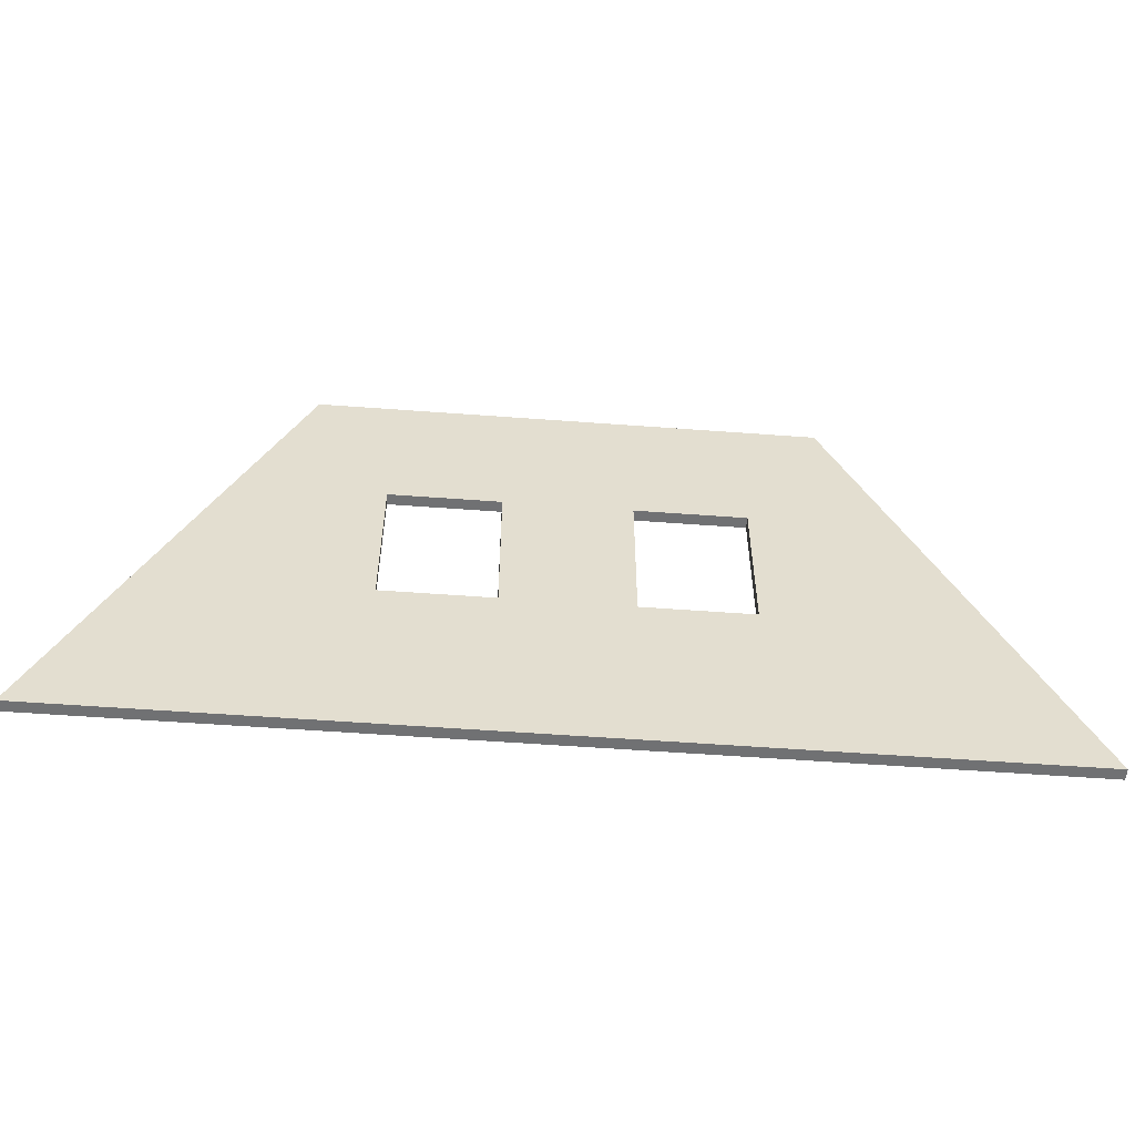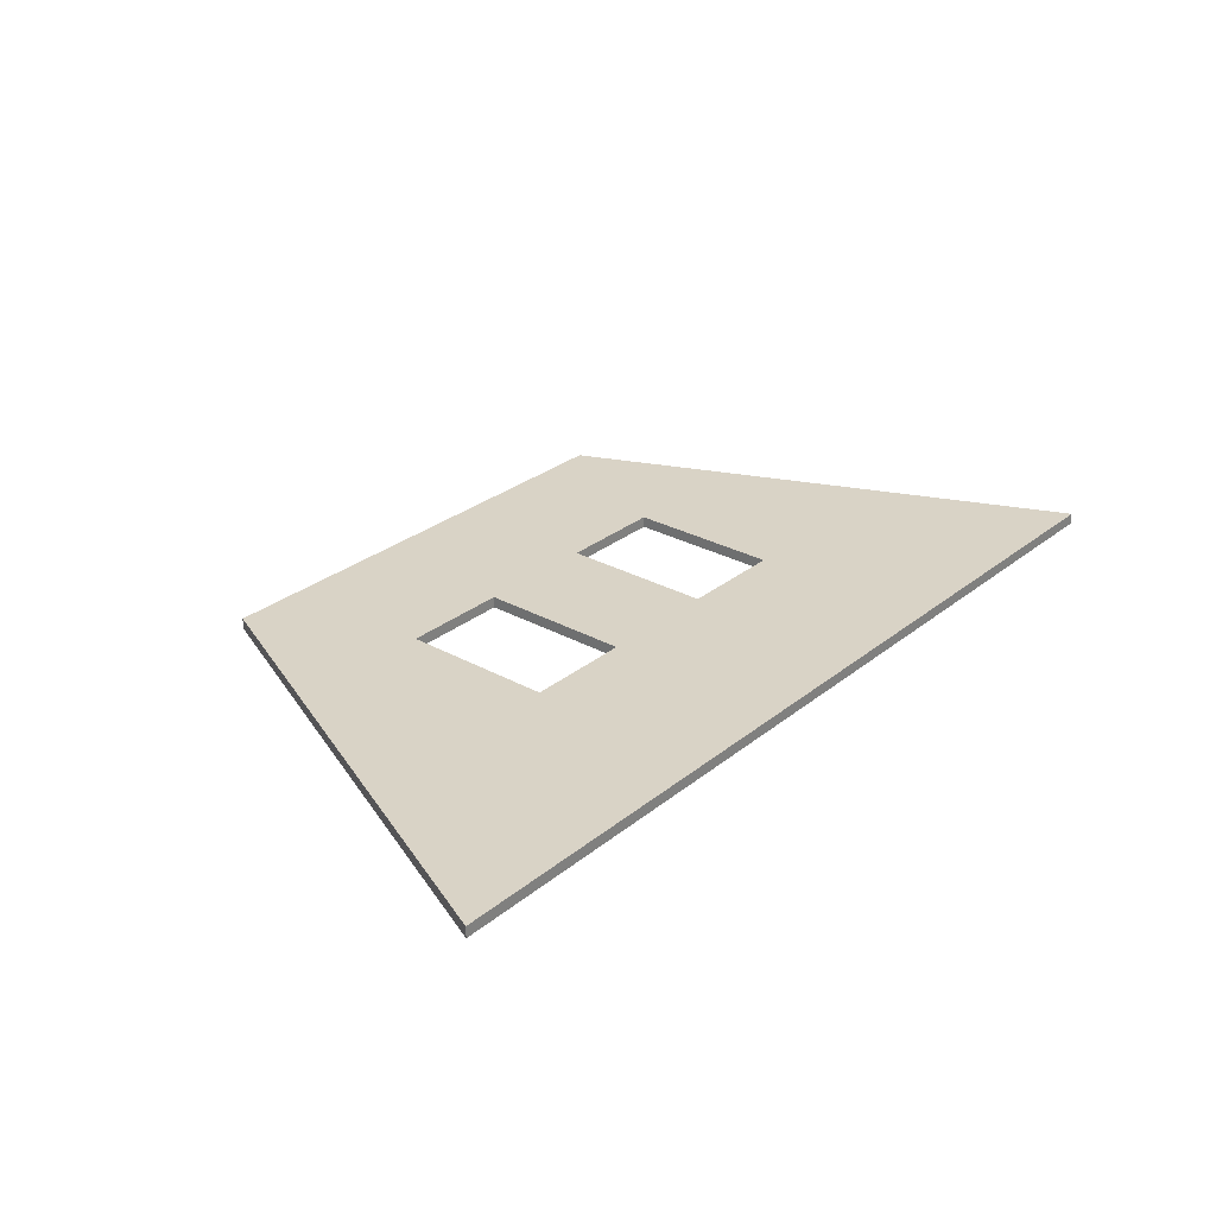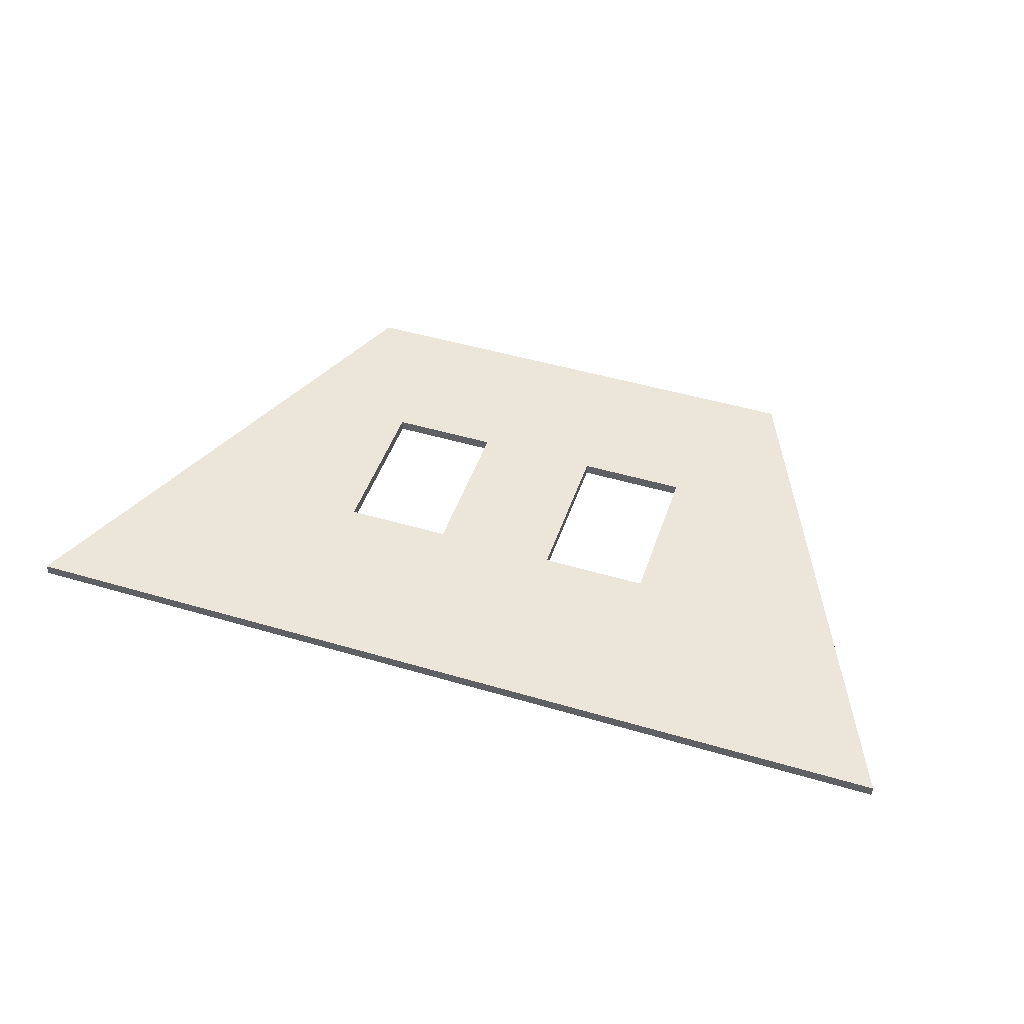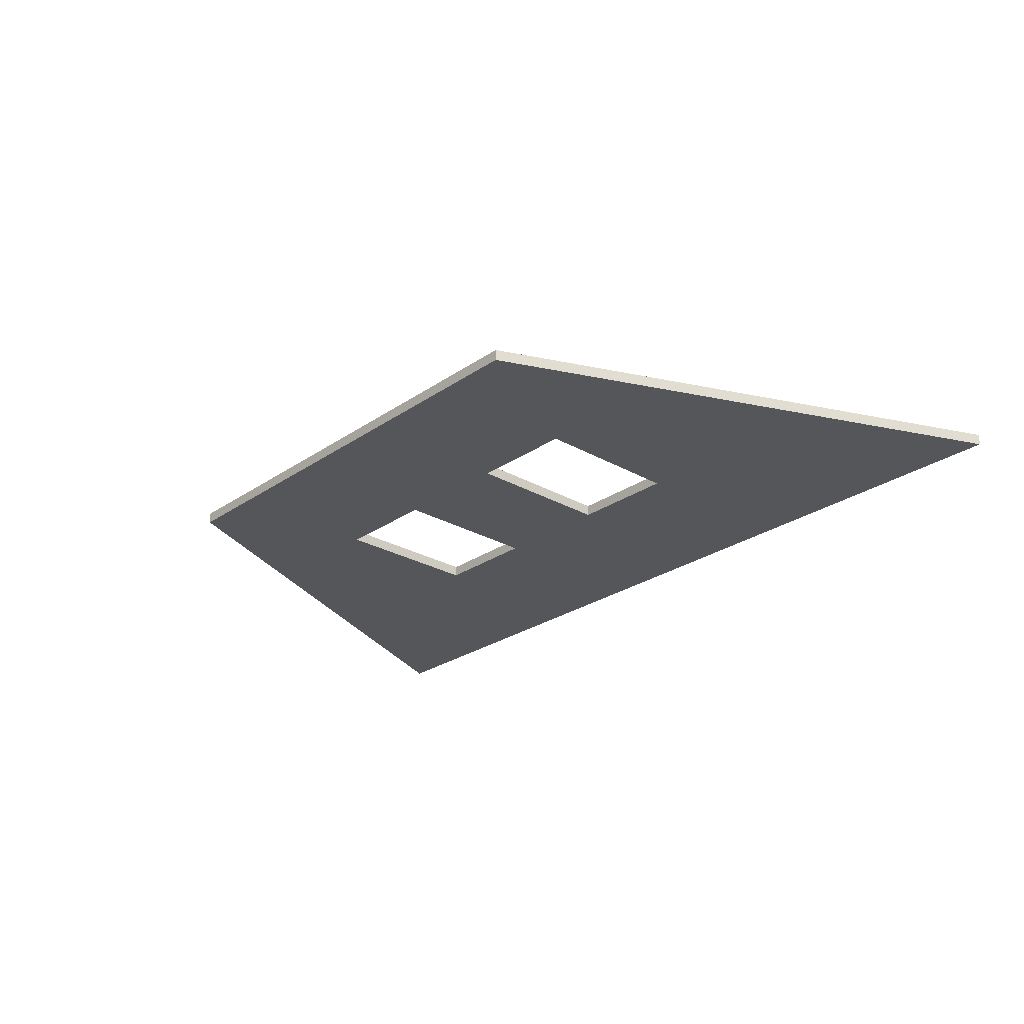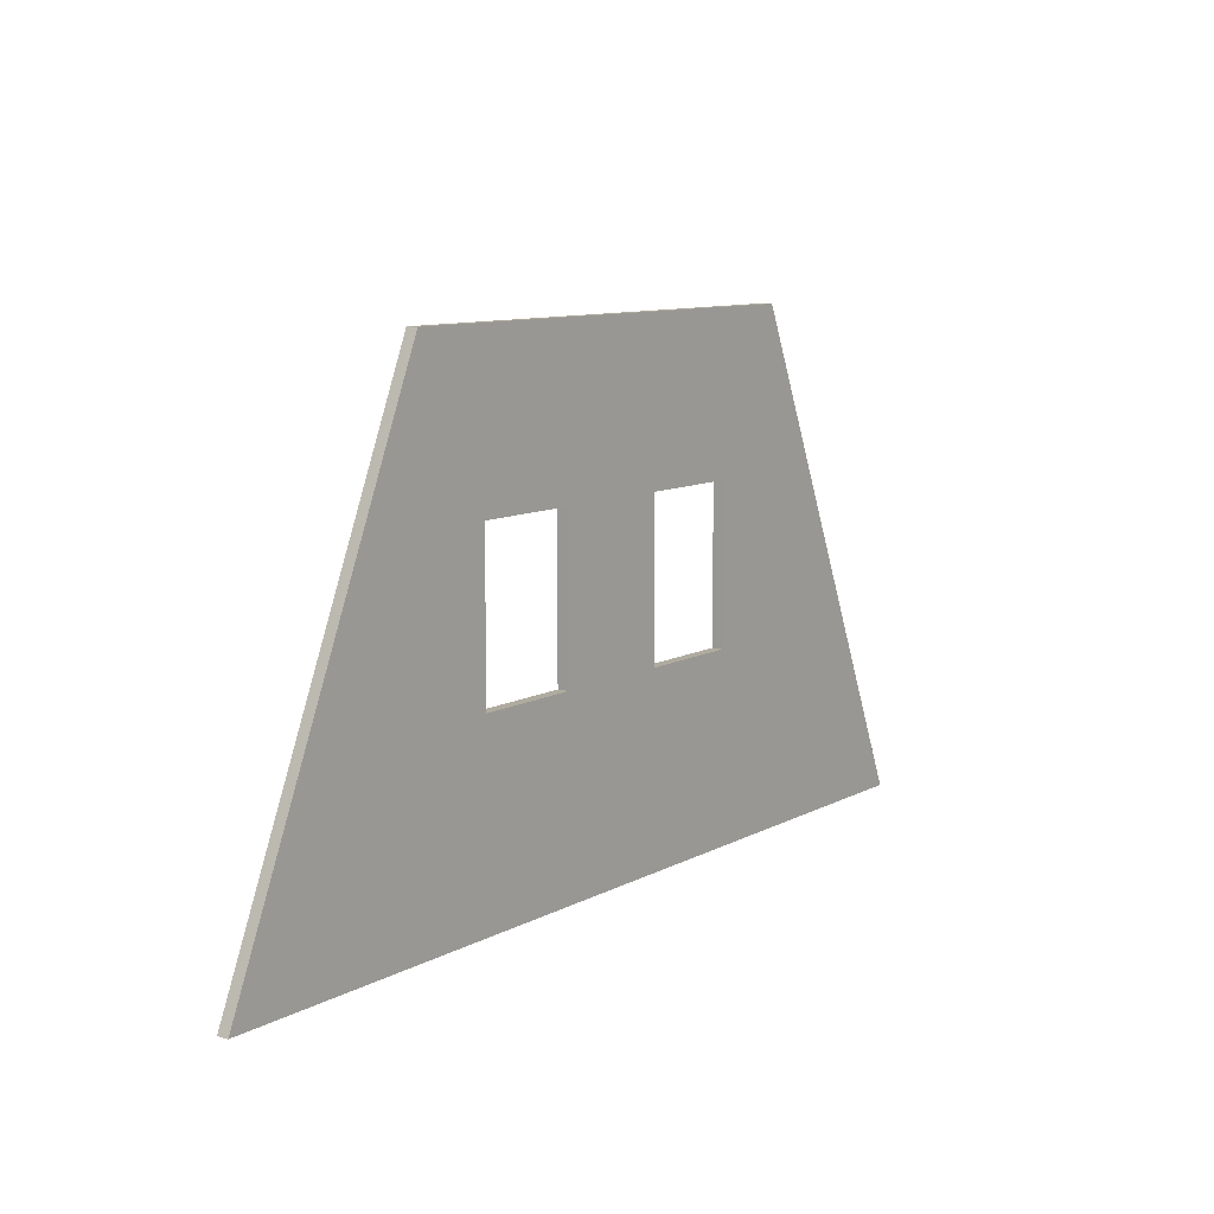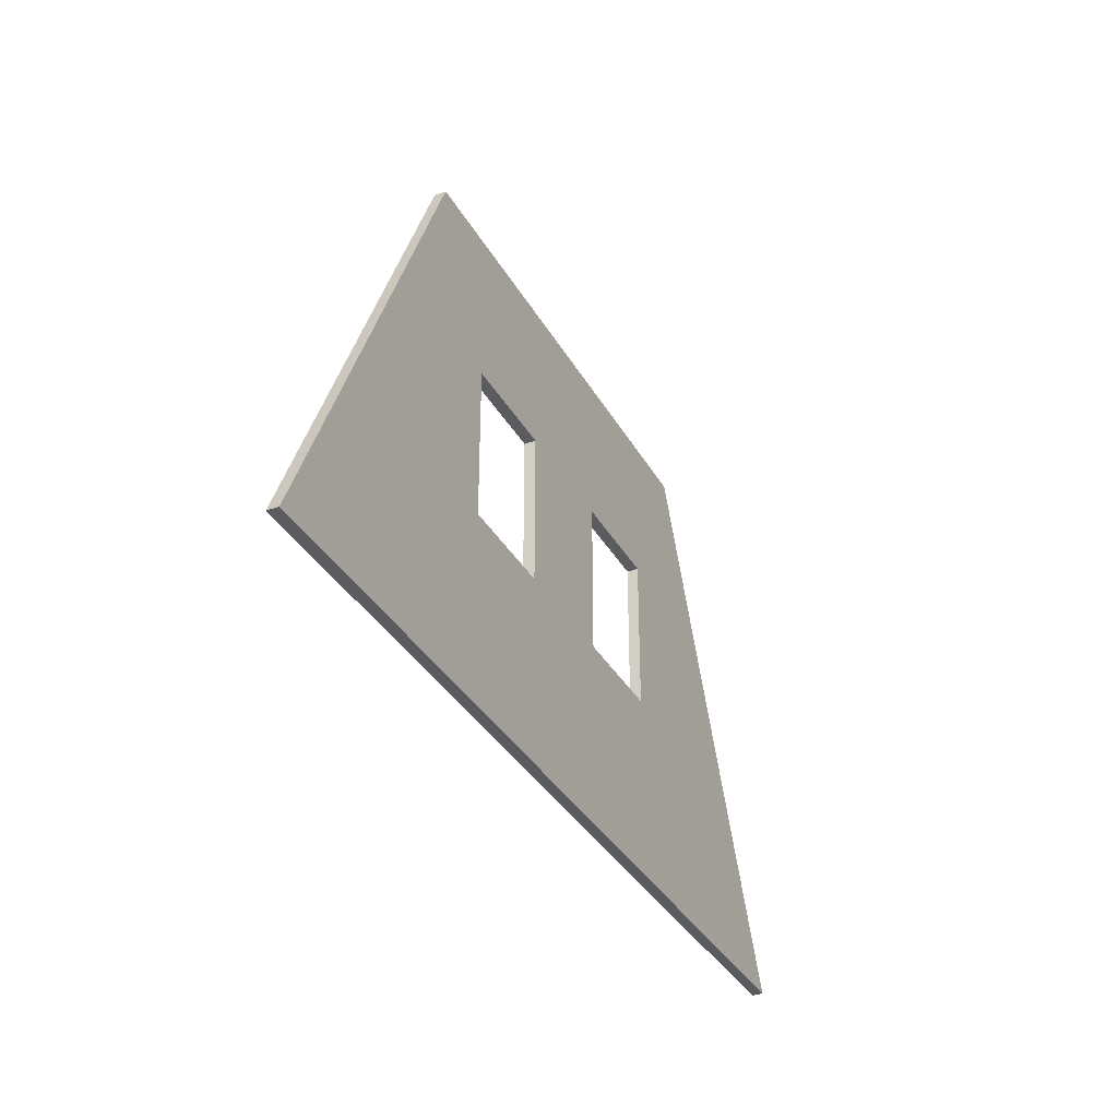
<metadata>
{"format":"obj","ext":"obj","renderer":"f3d","projection":"perspective","resolution":1024,"background":"white","views":[{"elev":-55.1,"azim":-4.5,"up":"+Y"},{"elev":28.3,"azim":-50.2,"up":"+Z"},{"elev":47.3,"azim":18.5,"up":"+Z"},{"elev":-25.9,"azim":-132.4,"up":"+Z"},{"elev":9.7,"azim":126.2,"up":"+Y"},{"elev":-34.8,"azim":115.7,"up":"+Y"}]}
</metadata>
<code>
o Piso_Concreto-comercial_362_mm_[288864]
v 8.893 11.45 -0.362
v 15.89 -4.548 -0.362
v -14.11 -4.548 -0.362
v -7.107 11.45 -0.362
v -4.607 1.452 -0.362
v -1.107 1.452 -0.362
v -1.107 6.452 -0.362
v -4.607 6.452 -0.362
v 6.393 6.452 -0.362
v 2.893 6.452 -0.362
v 2.893 1.452 -0.362
v 6.393 1.452 -0.362
v 8.893 11.45 0
v -7.107 11.45 0
v -14.11 -4.548 0
v 15.89 -4.548 0
v -4.607 1.452 0
v -4.607 6.452 0
v -1.107 6.452 0
v -1.107 1.452 0
v 6.393 6.452 0
v 6.393 1.452 0
v 2.893 1.452 0
v 2.893 6.452 0
f 1 9 10
f 9 1 2
f 1 10 4
f 4 7 8
f 7 4 10
f 4 8 3
f 10 11 7
f 11 12 2
f 6 7 11
f 2 12 9
f 11 2 6
f 5 6 3
f 3 6 2
f 5 3 8
f 16 22 23
f 22 16 21
f 19 20 23
f 16 23 20
f 15 20 17
f 20 15 16
f 15 17 18
f 21 13 24
f 13 21 16
f 24 13 14
f 19 14 18
f 14 19 24
f 18 14 15
f 24 19 23
f 2 1 13
f 13 16 2
f 3 2 16
f 16 15 3
f 4 3 14
f 15 14 3
f 1 4 13
f 14 13 4
f 6 5 17
f 17 20 6
f 7 6 20
f 20 19 7
f 8 7 19
f 19 18 8
f 5 8 17
f 18 17 8
f 10 9 21
f 21 24 10
f 11 10 23
f 24 23 10
f 12 11 23
f 23 22 12
f 9 12 22
f 22 21 9

</code>
